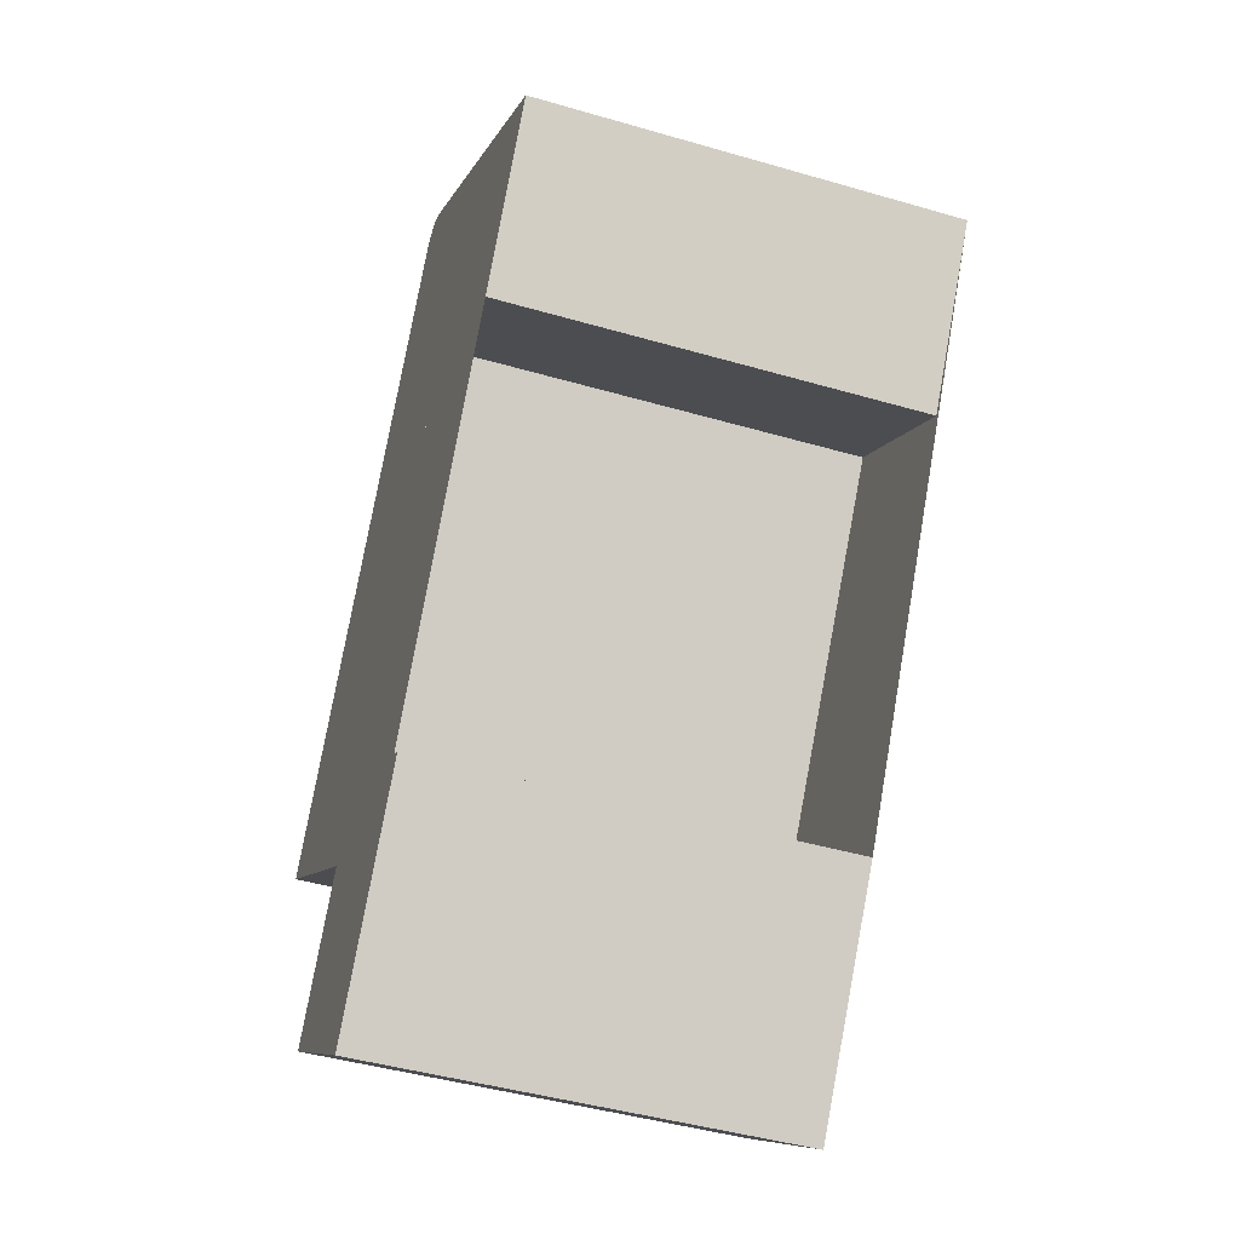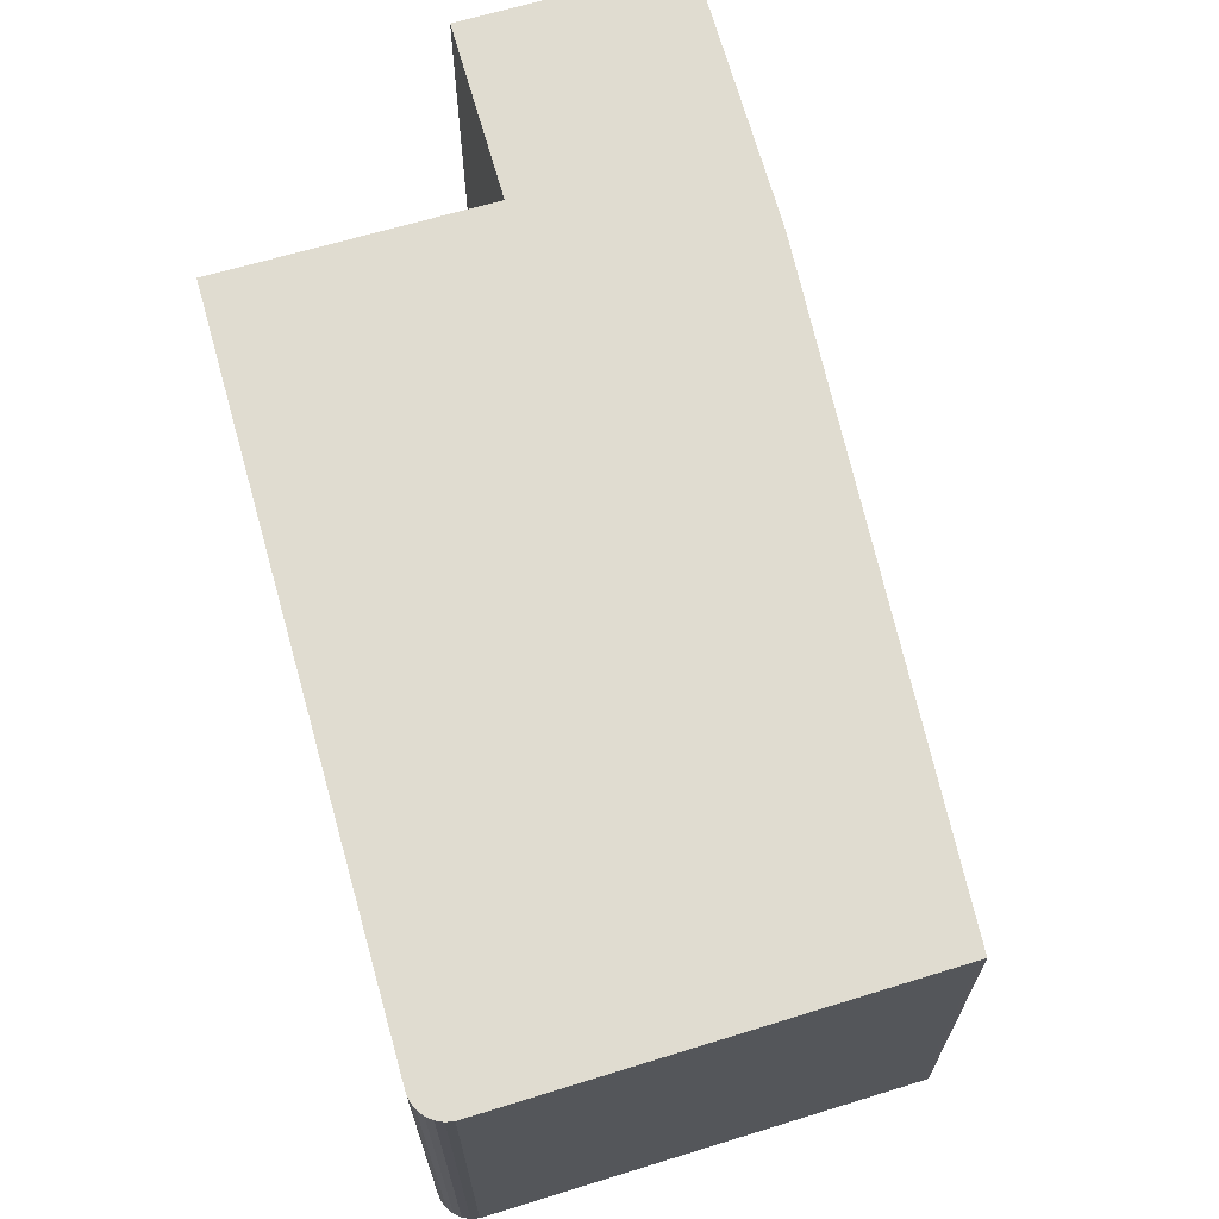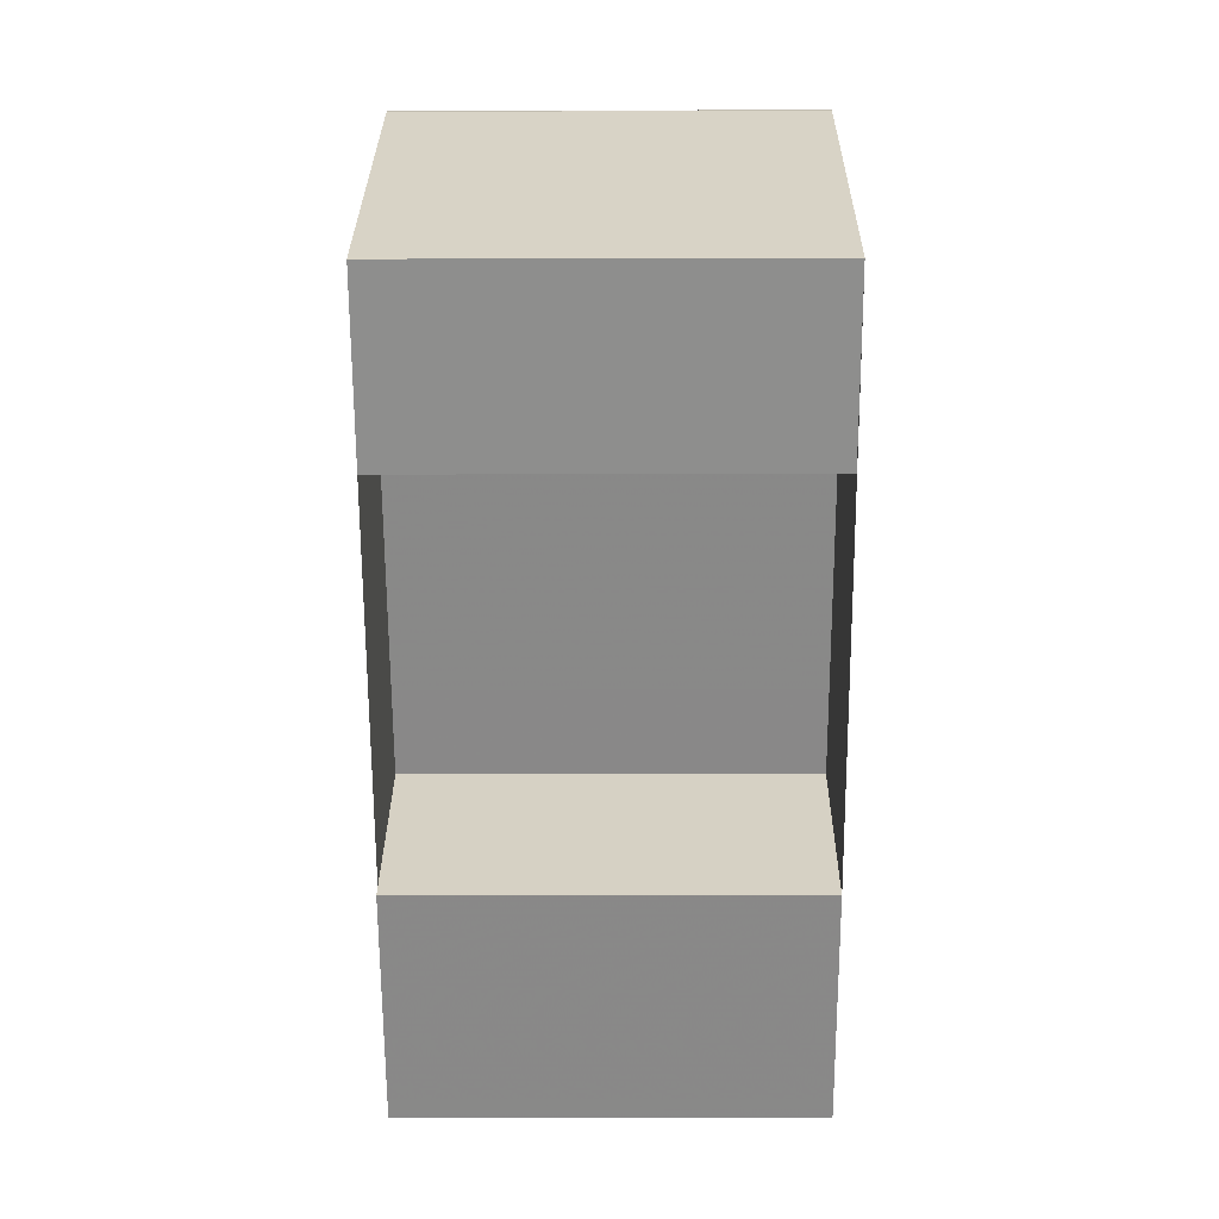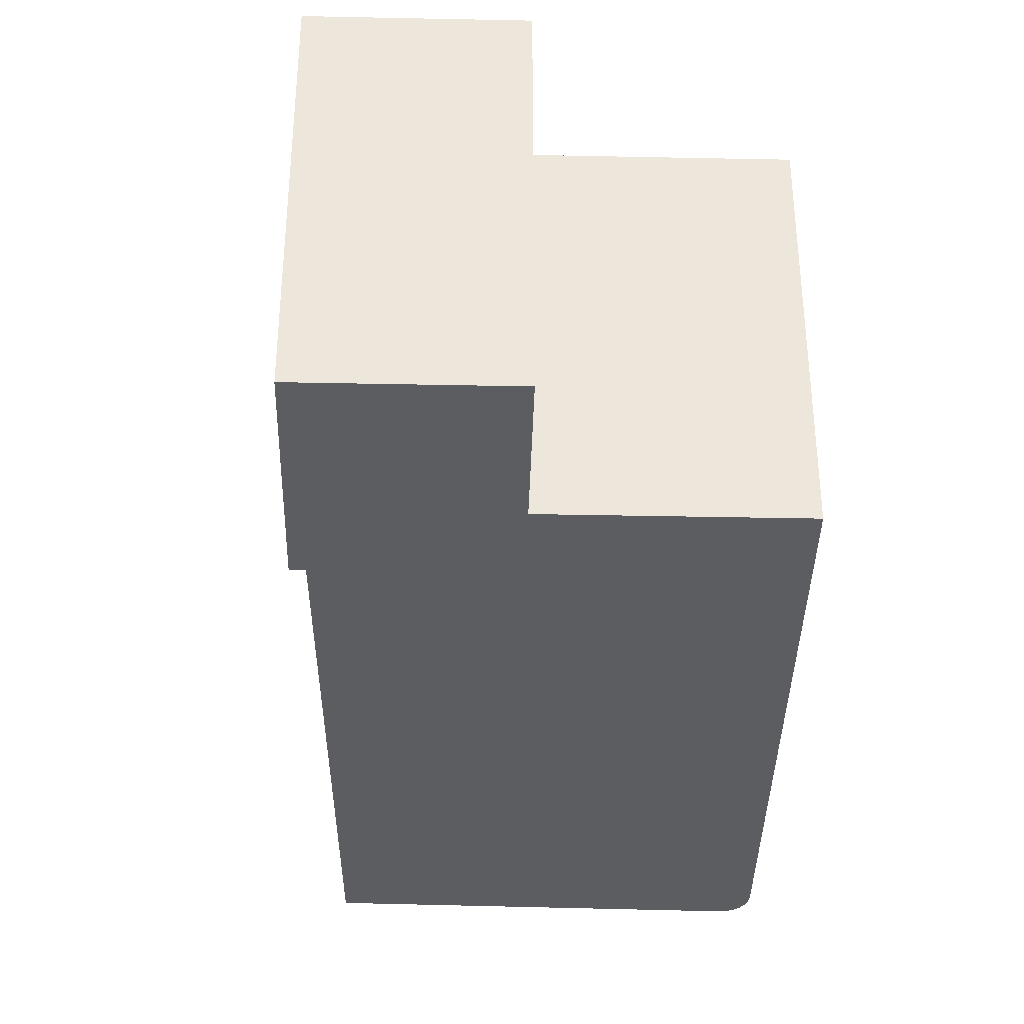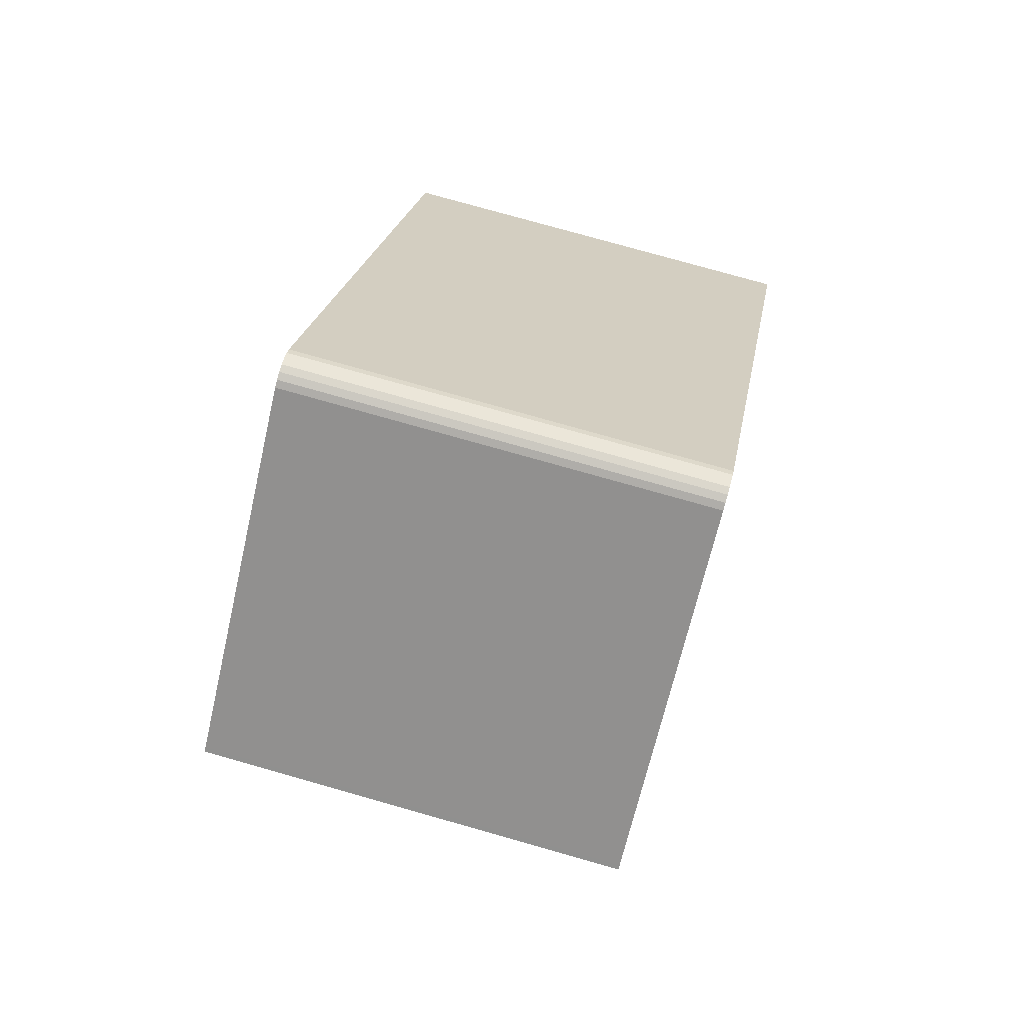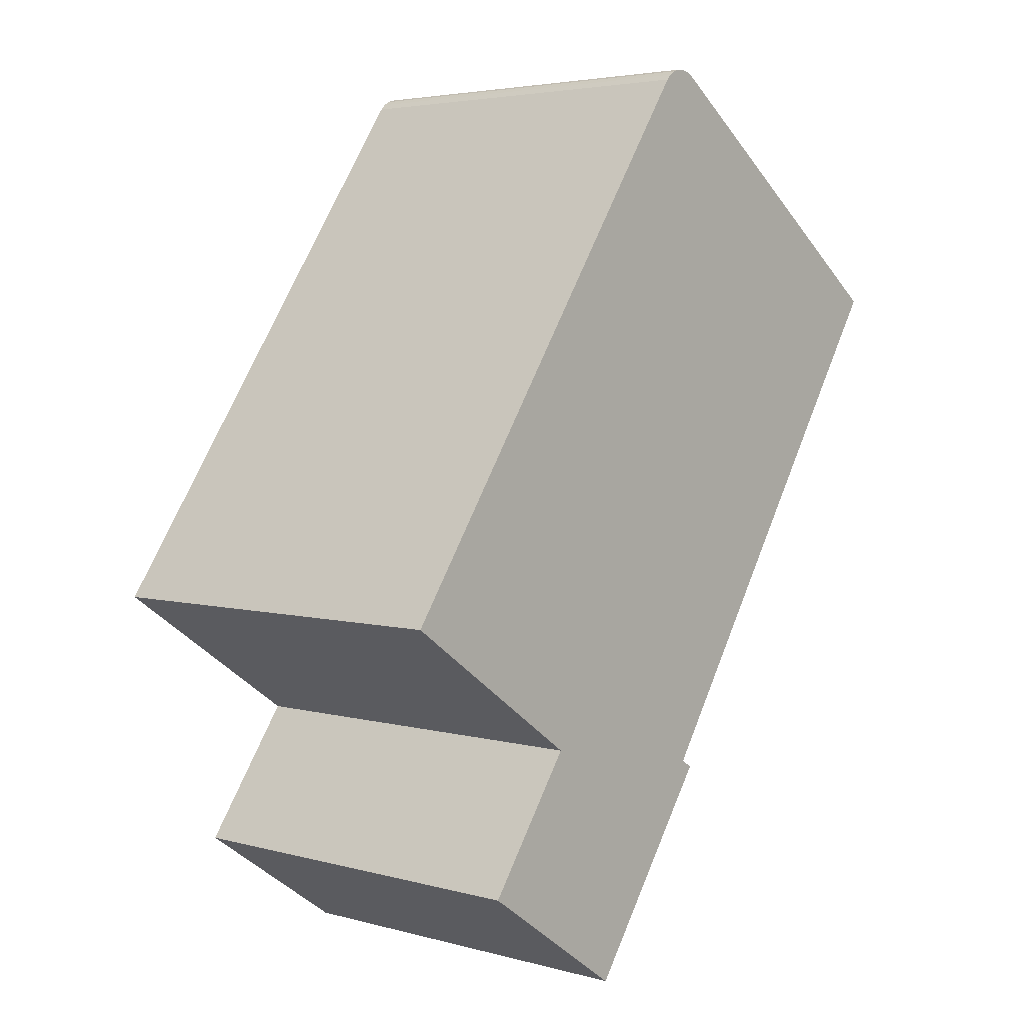
<metadata>
{"format":"obj","ext":"obj","renderer":"f3d","projection":"perspective","resolution":1024,"background":"white","views":[{"elev":-44.7,"azim":71.3,"up":"+Z"},{"elev":69.5,"azim":18.9,"up":"+Y"},{"elev":-7.9,"azim":90.5,"up":"+Z"},{"elev":-37.2,"azim":-146.6,"up":"+Y"},{"elev":77.5,"azim":105.8,"up":"+Z"},{"elev":4.1,"azim":-48.3,"up":"+Z"}]}
</metadata>
<code>
v 461 -266.5 205.4
v 460.5 -266.5 205.7
v 454.5 -266.5 209.9
v 456.5 -266.5 212.7
v 461.2 -266.5 219.6
v 463 -266.5 222.1
v 468.7 -266.5 218.2
v 472.5 -266.5 224
v 472.3 -266.5 224.1
v 460.8 -266.5 232.5
v 460.5 -266.5 232.6
v 460.3 -266.5 232.7
v 460 -266.5 232.7
v 459.7 -266.5 232.6
v 459.5 -266.5 232.4
v 459.3 -266.5 232.2
v 445.6 -266.5 212.3
v 453.1 -266.5 207.1
v 449.6 -266.5 202.1
v 453.7 -266.5 199.2
v 455.7 -266.5 197.8
v 456.2 -266.5 198.5
v 456.2 -251 198.5
v 461 -251 205.4
v 460.5 -251 205.7
v 454.5 -251 209.9
v 456.5 -251 212.7
v 461.2 -251 219.6
v 463 -251 222.1
v 468.7 -251 218.2
v 472.5 -251 224
v 472.3 -251 224.1
v 460.8 -251 232.5
v 460.5 -251 232.6
v 460.3 -251 232.7
v 460 -251 232.7
v 459.7 -251 232.6
v 459.5 -251 232.4
v 459.3 -251 232.2
v 445.6 -251 212.3
v 453.1 -251 207.1
v 449.6 -251 202.1
v 453.7 -251 199.2
v 455.7 -251 197.8
g CityEngineShapeMaterial_162
f 2 1 22 21 20 19 18 17 16 15 14 13 12 11 10 9 8 7 6 5 4 3
f 24 23 44 43 42 41 40 39 38 37 36 35 34 33 32 31 30 29 28 27 26 25
f 1 22 23 24
f 22 21 44 23
f 21 20 43 44
f 20 19 42 43
f 19 18 41 42
f 18 17 40 41
f 17 16 39 40
f 16 15 38 39
f 15 14 37 38
f 14 13 36 37
f 13 12 35 36
f 12 11 34 35
f 11 10 33 34
f 10 9 32 33
f 9 8 31 32
f 8 7 30 31
f 7 6 29 30
f 6 5 28 29
f 5 4 27 28
f 4 3 26 27
f 3 2 25 26
f 2 1 24 25

</code>
